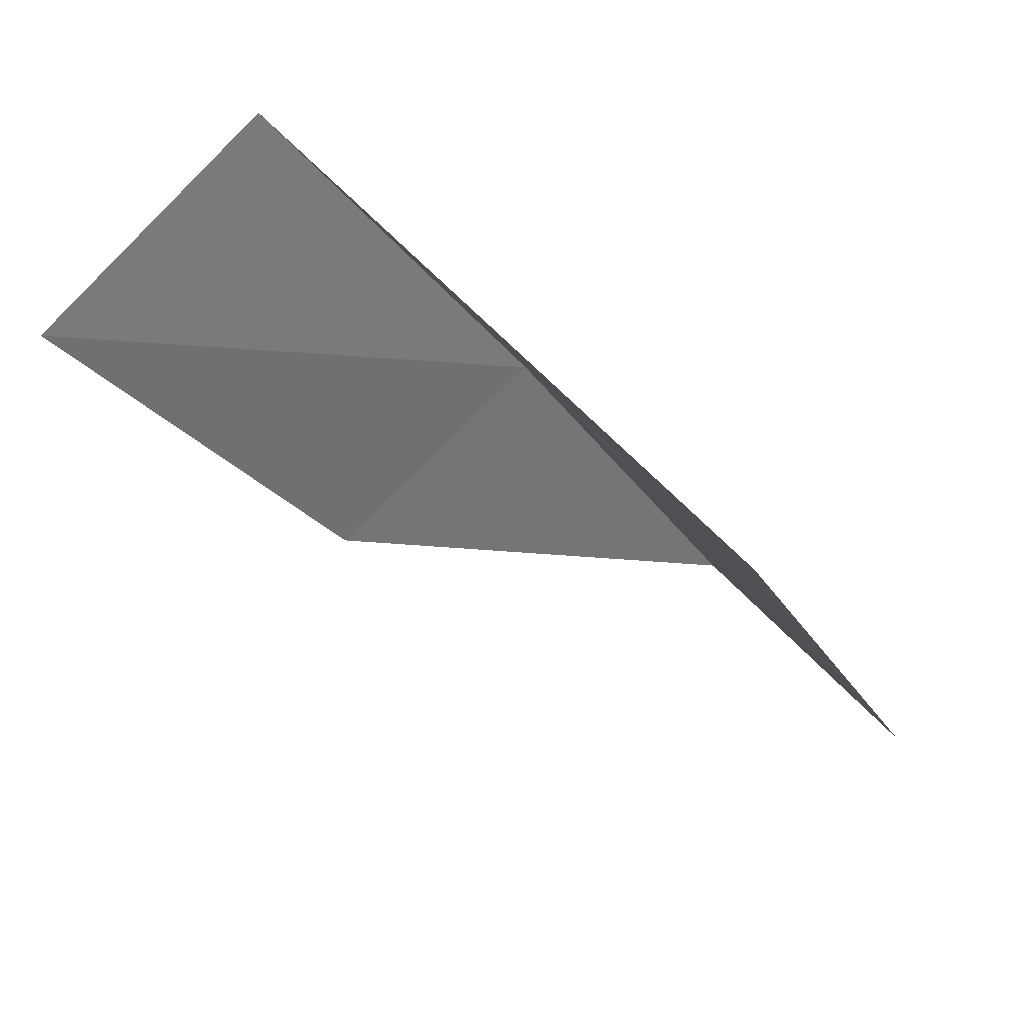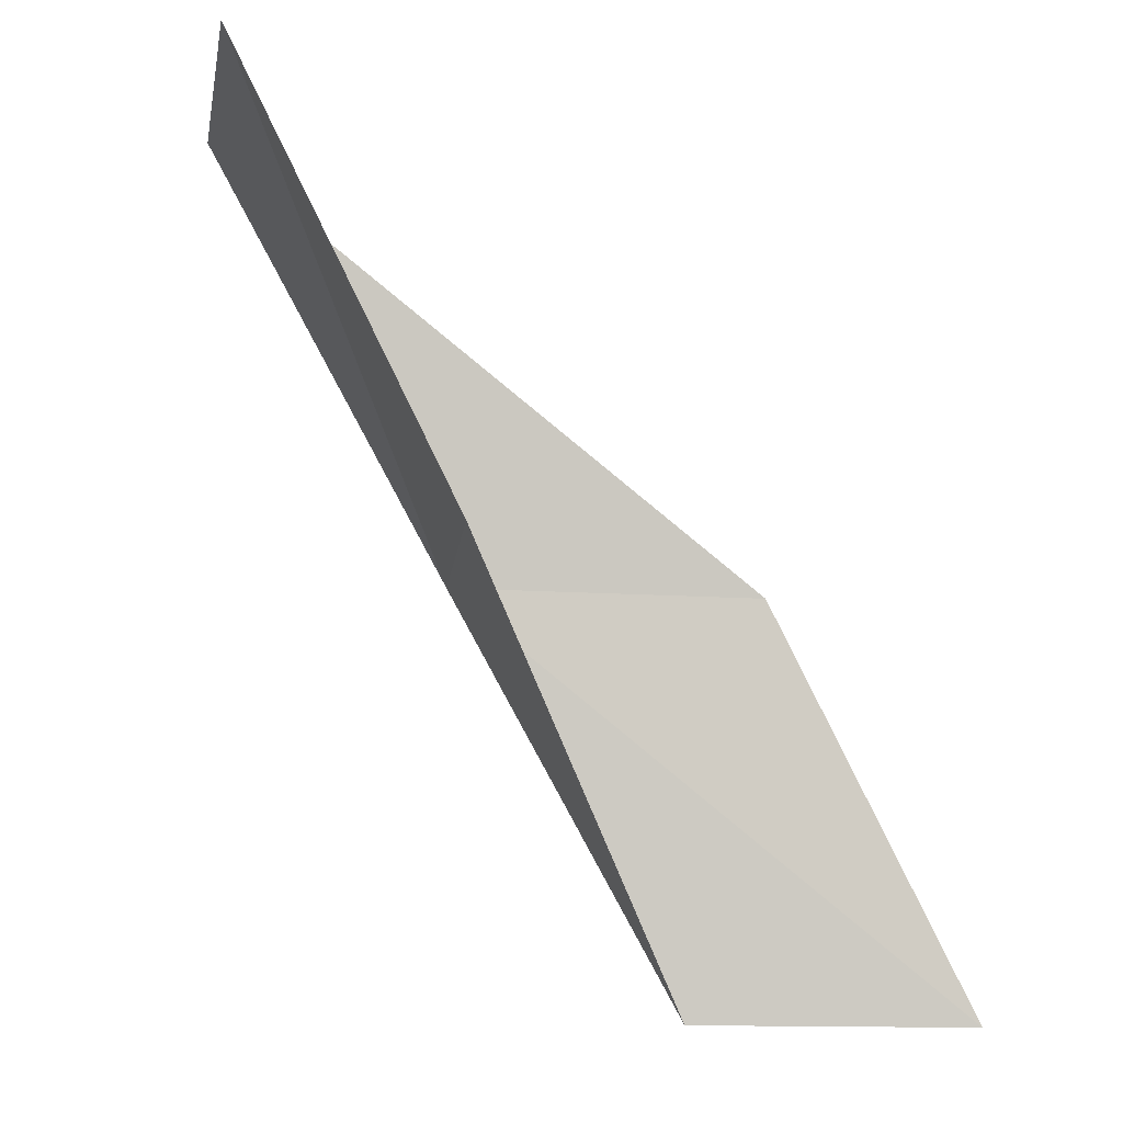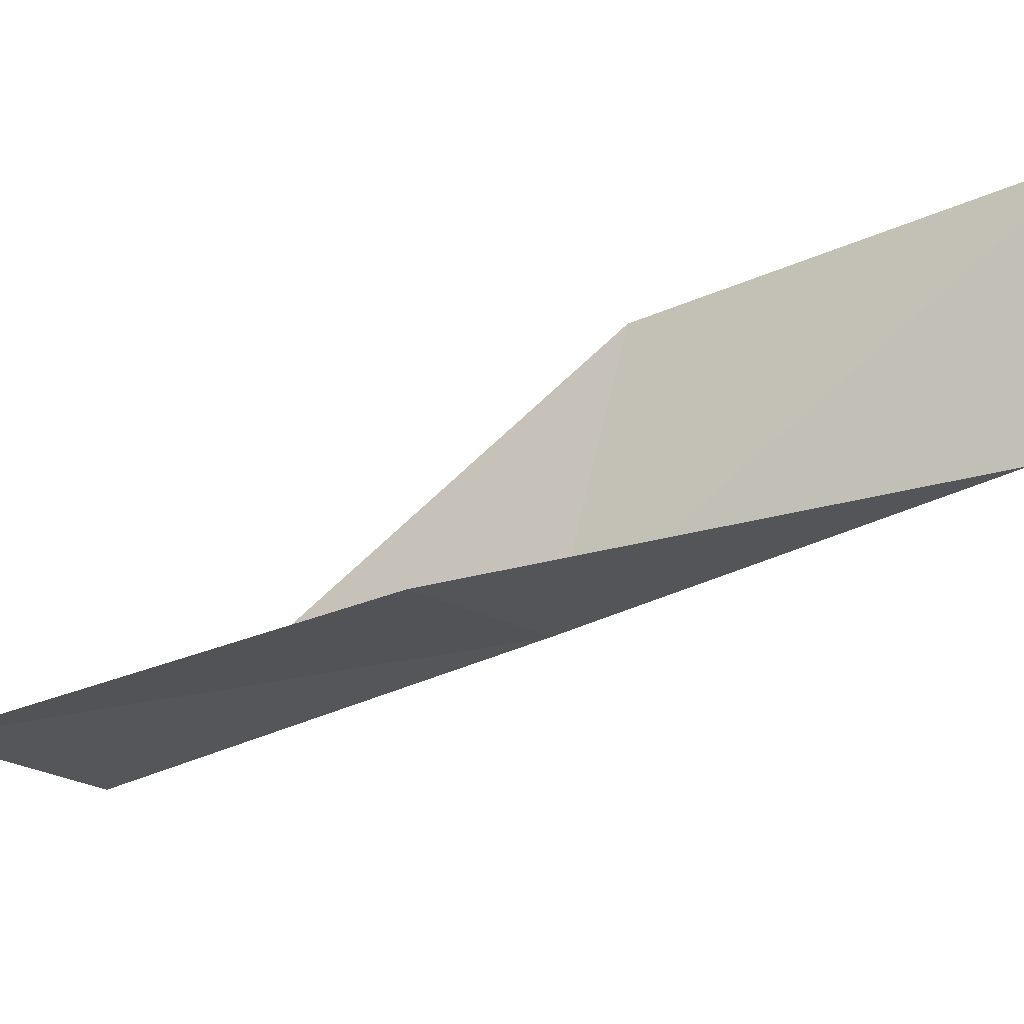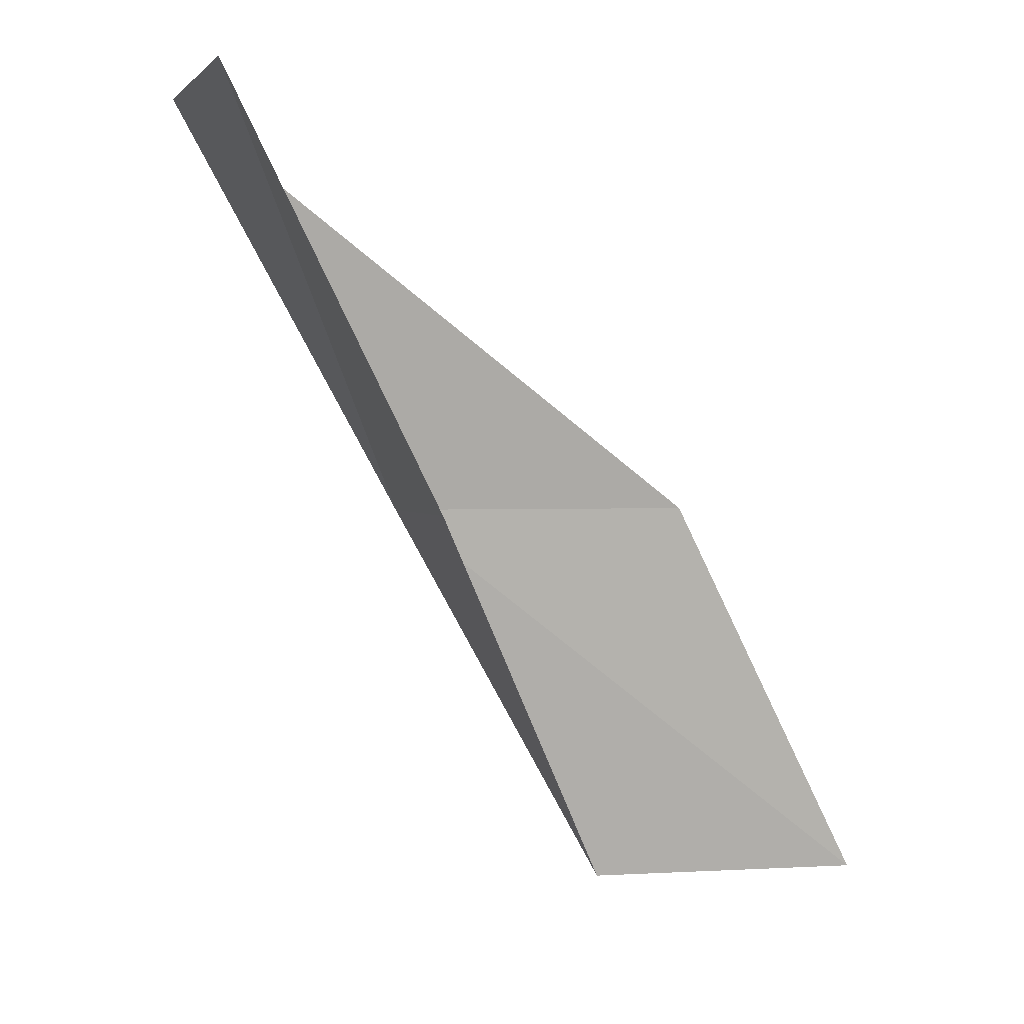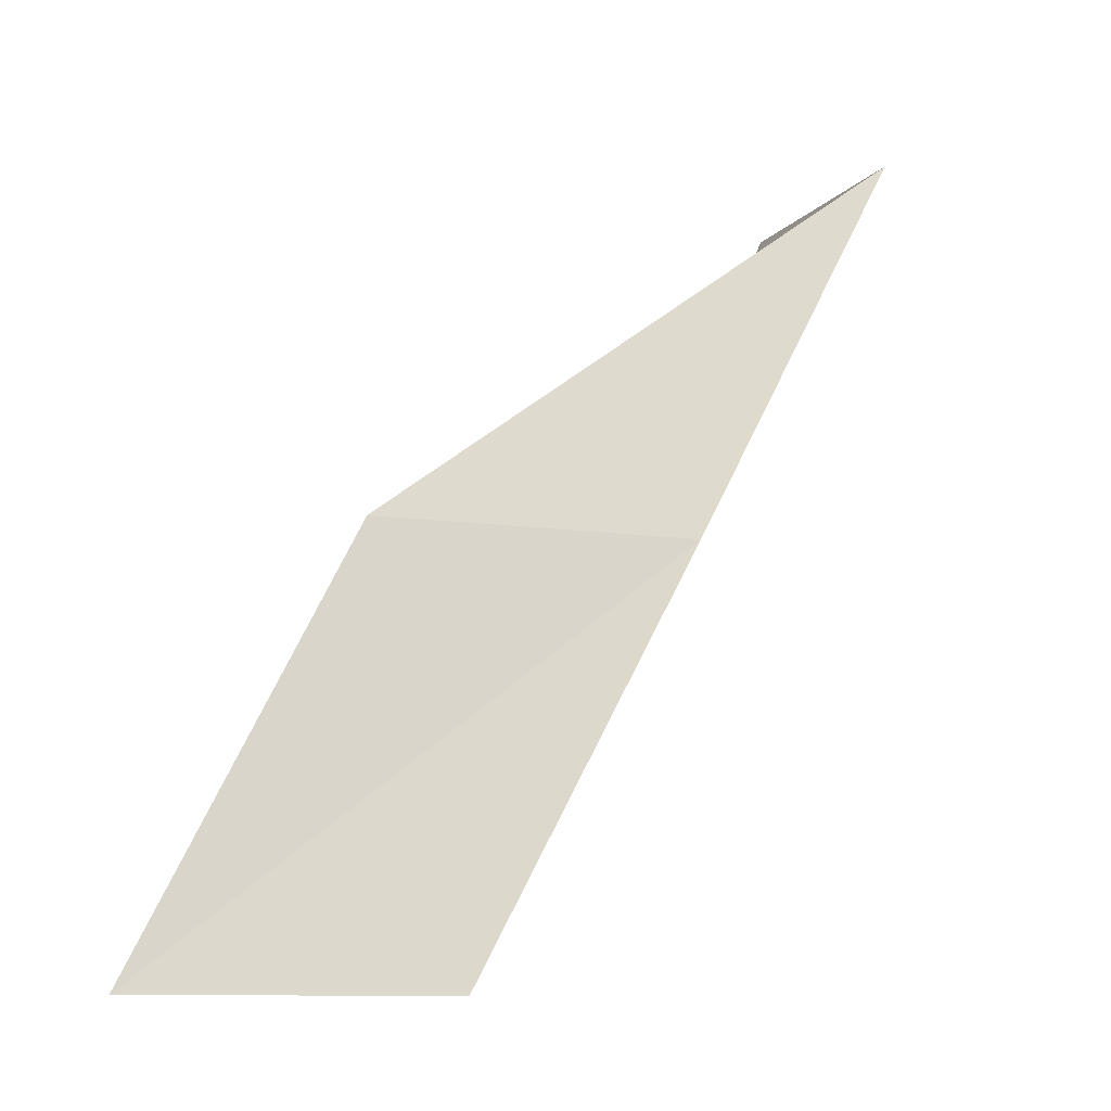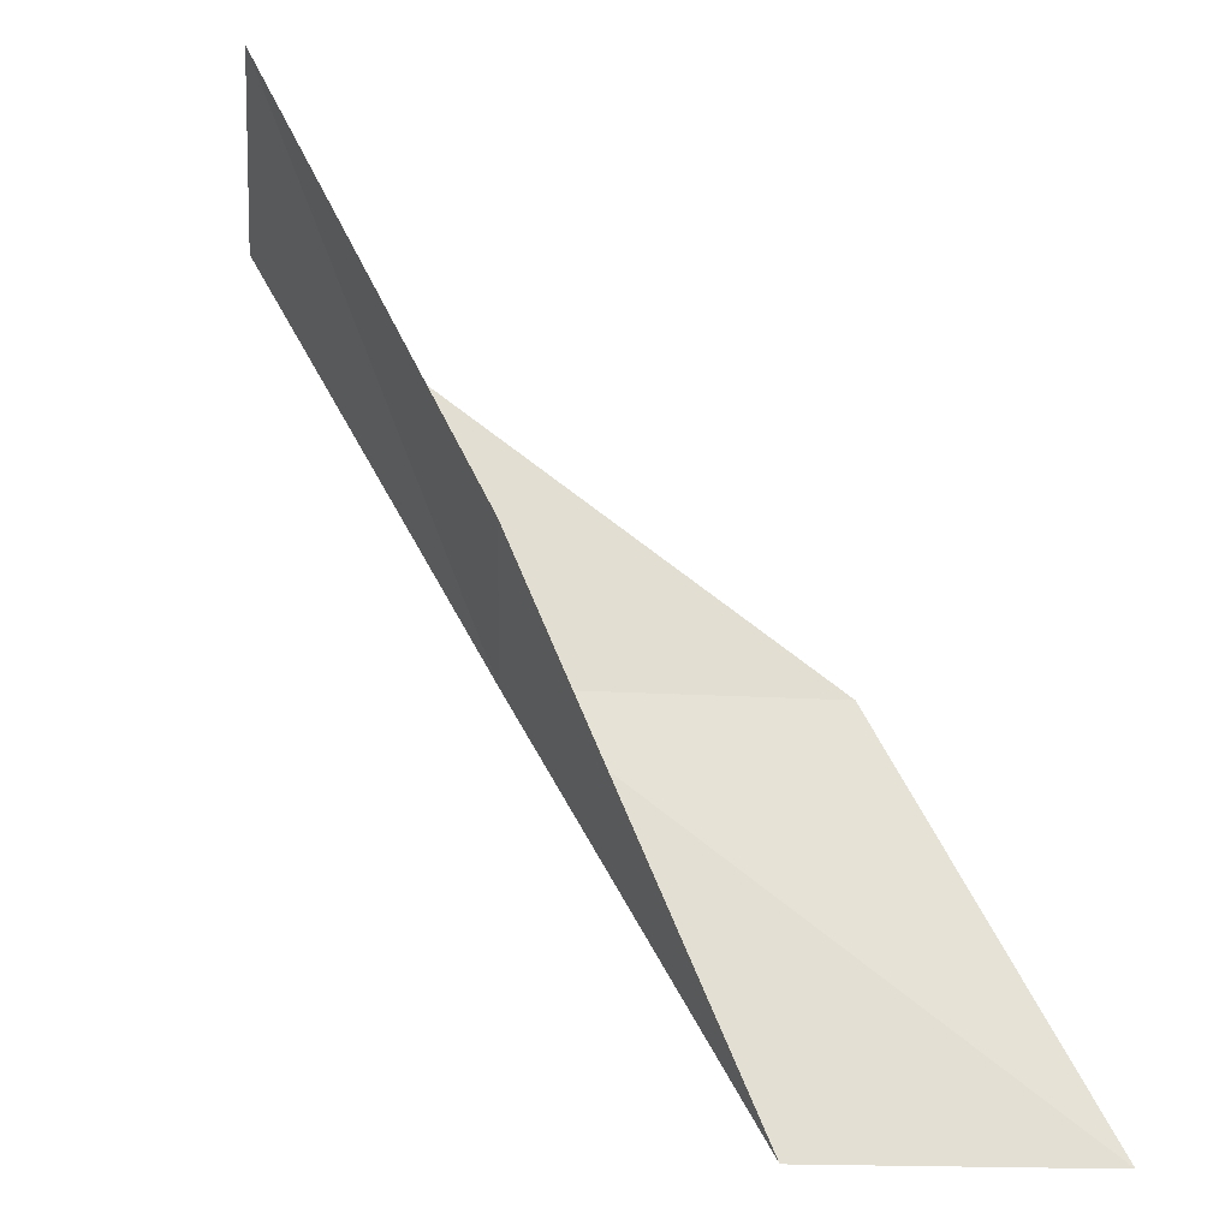
<metadata>
{"format":"obj","ext":"obj","renderer":"f3d","projection":"perspective","resolution":1024,"background":"white","views":[{"elev":75.7,"azim":158.7,"up":"+Z"},{"elev":-13.8,"azim":107.5,"up":"+Z"},{"elev":14.3,"azim":123.1,"up":"+Y"},{"elev":1.4,"azim":101.0,"up":"+Z"},{"elev":-10.4,"azim":-85.0,"up":"+Z"},{"elev":-33.3,"azim":112.1,"up":"+Z"}]}
</metadata>
<code>
v -9.498 -44.65 56.66
v -10.96 -41.63 56.66
v -7.555 -46.58 61.02
v -4.97 -45.24 61.02
v -6.975 -43.54 56.66
v -12.56 -39.78 52.3
v -11.28 -42.64 52.3
f 1 3 2
f 1 5 4
f 1 4 3
f 1 6 7
f 1 2 6
f 1 7 5

</code>
